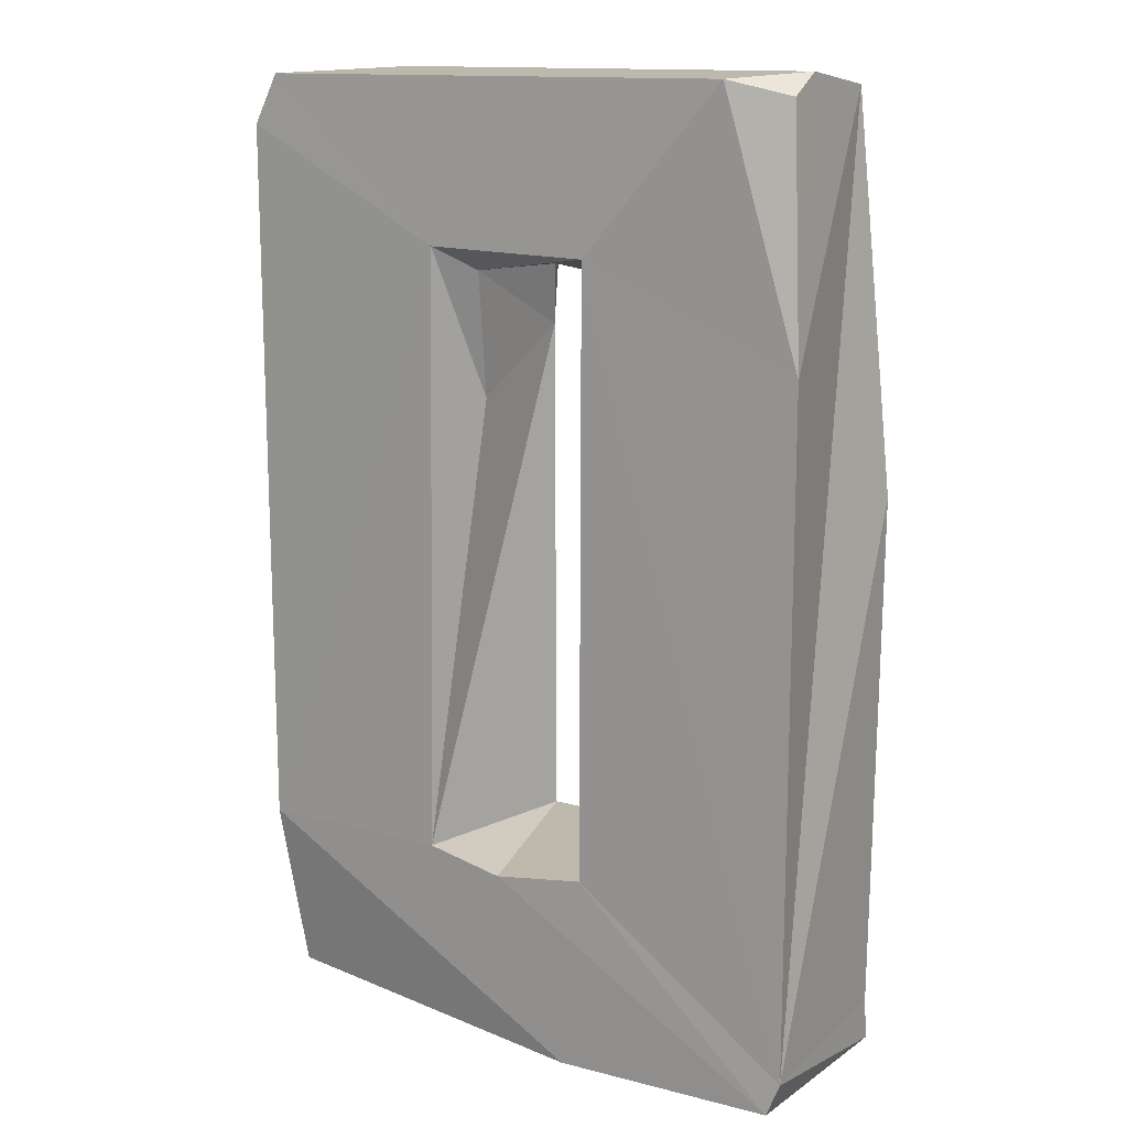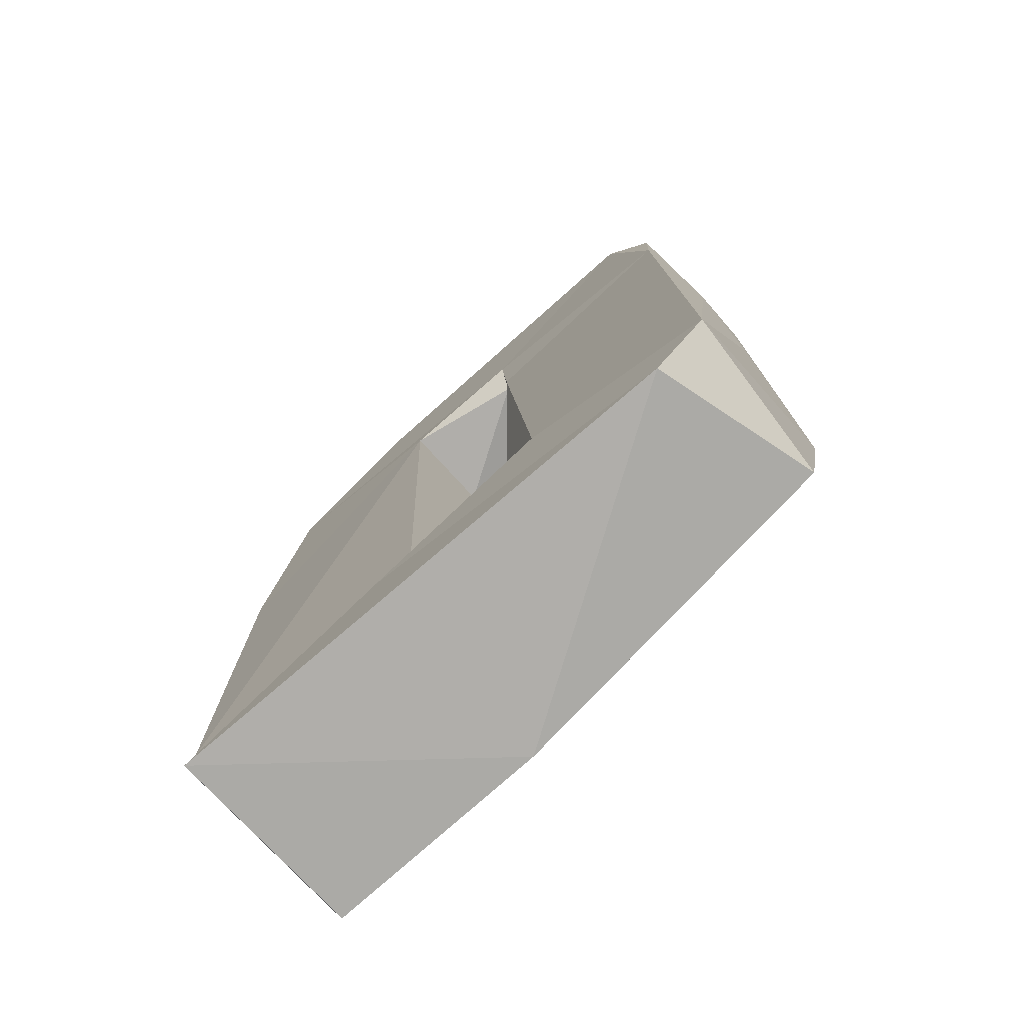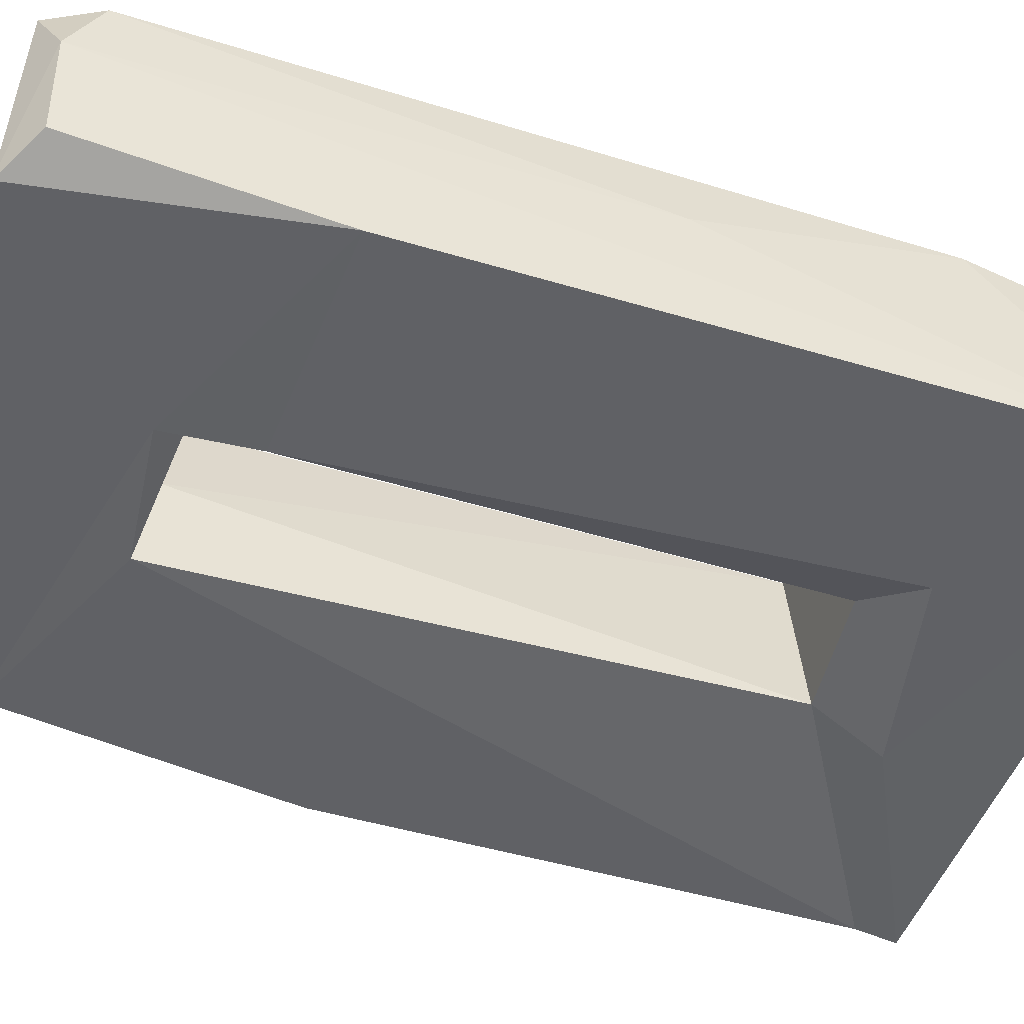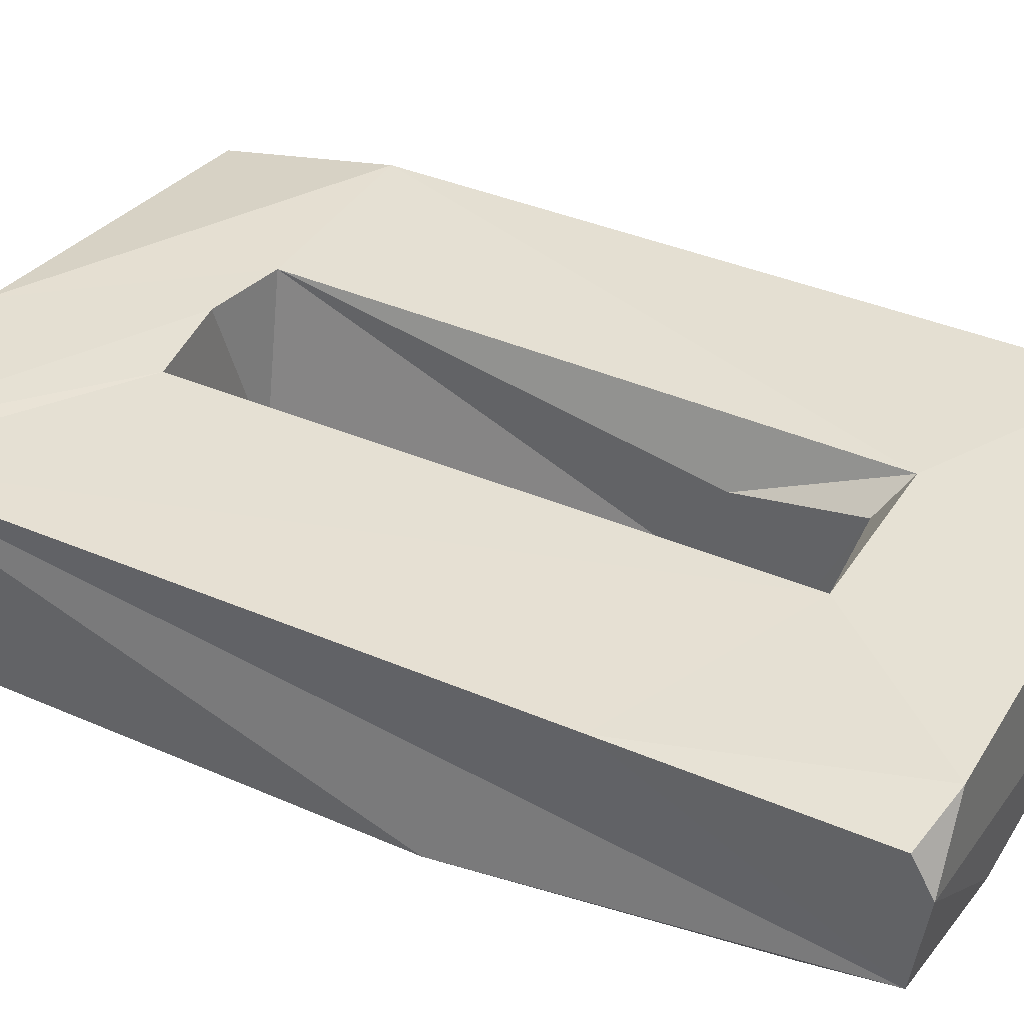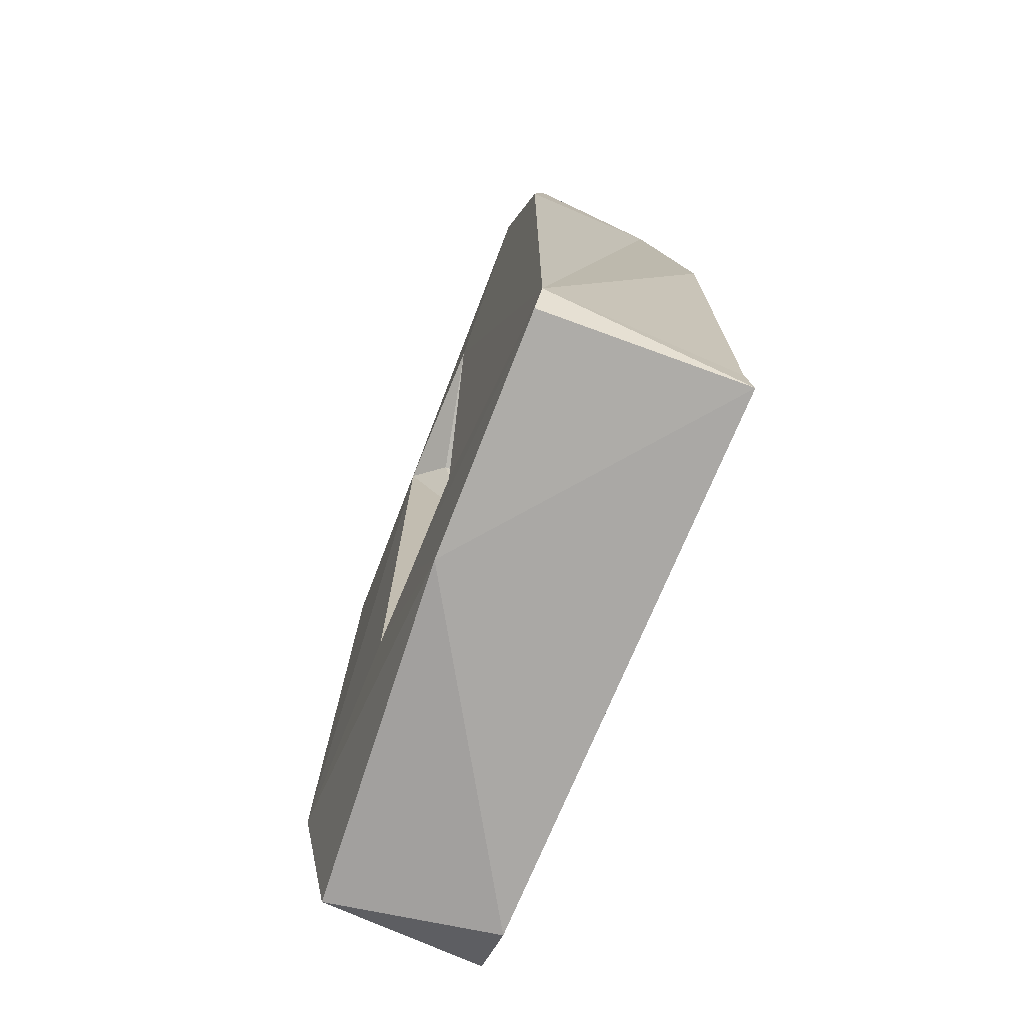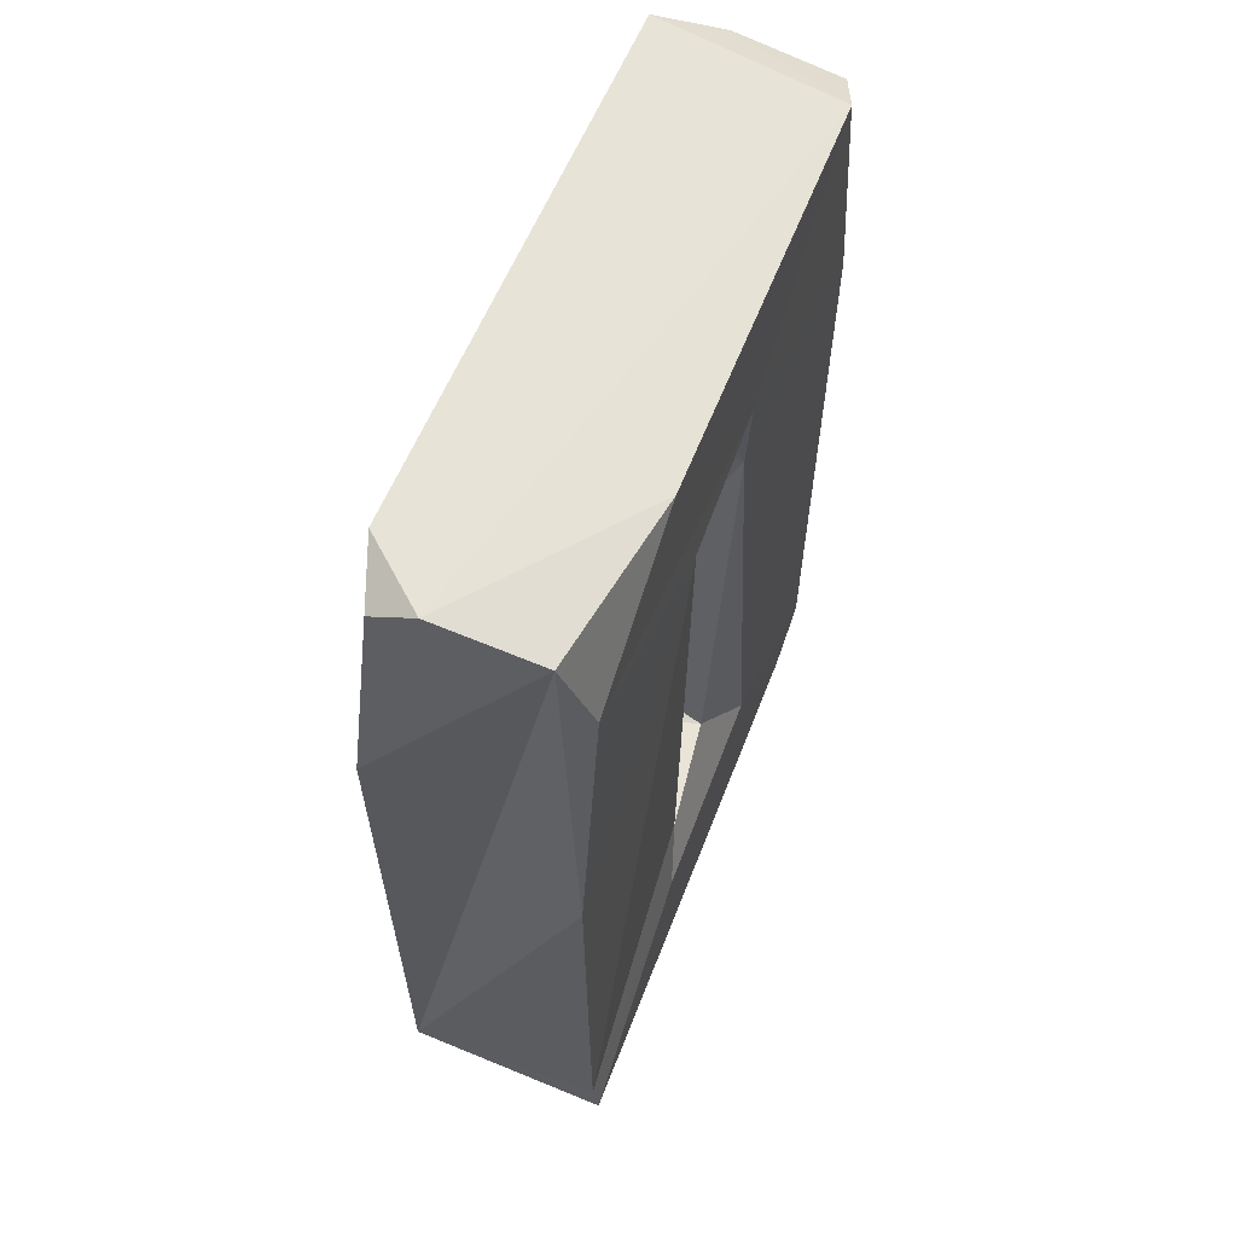
<metadata>
{"format":"obj","ext":"obj","renderer":"f3d","projection":"perspective","resolution":1024,"background":"white","views":[{"elev":14.0,"azim":33.4,"up":"+Y"},{"elev":-77.5,"azim":-138.3,"up":"+Y"},{"elev":-49.3,"azim":-108.6,"up":"+Z"},{"elev":38.1,"azim":118.5,"up":"+Z"},{"elev":-74.4,"azim":67.8,"up":"+Y"},{"elev":62.8,"azim":112.0,"up":"+Y"}]}
</metadata>
<code>
v 16.63 12.46 5.177
v 15.89 -25.85 5.324
v -16.45 -15.73 5.226
v 15.08 25.92 -3.696
v 4.411 17.44 5.25
v -5.402 -15.57 5.271
v -3.874 12.44 -4.807
v 3.602 16.57 -5.232
v -16.58 -24.41 -5.16
v 2.896 -15.61 -4.647
v 16.28 -25.72 -5.562
v -3.706 17.33 -5.071
v -16.49 24.81 -4.212
v 14.44 21.19 -5.196
v 16.63 4.918 -5.159
v -16.41 11.84 -5.189
v -6.073 -17.59 -5.245
v 4.537 -19.86 -5.219
v -15.56 26.15 4.663
v 15.52 25.58 4.017
v 12.3 26.37 5.225
v -4.867 17.58 5.28
v -3.821 9.228 1.89
v -15.83 -25.36 3.72
v -0.9487 -16.41 5.295
v 3.167 -26.42 5.17
v 4.334 -15.58 5.246
v 15.31 26.68 1.742
v -16.95 -2.132 1.379
v -3.115 16.27 3.529
v 16.59 -24.03 5.199
v -14.03 26.33 -5.173
v -16.96 25.04 1.366
v 3.427 15.95 0.01915
v -3.129 -15.29 -3.857
v 6.432 26.24 -5.205
v 16.28 -23.52 -5.241
v -13.6 -26.44 -5.132
v -16.92 23.43 4.768
v -3.264 15.92 -3.972
f 20 28 21
f 5 21 19 22
f 1 20 21
f 22 19 39
f 5 22 30
f 1 21 5
f 30 22 23
f 3 22 39
f 1 5 31
f 3 6 22
f 5 27 31
f 2 31 27
f 25 2 27
f 26 25 6
f 3 26 6
f 3 24 26
f 25 26 2
f 32 19 21 28
f 19 33 39
f 6 23 22
f 5 34 27
f 38 26 24
f 28 20 1
f 4 28 1
f 4 1 31
f 3 39 29
f 11 31 2
f 9 29 33
f 29 39 33
f 6 35 7
f 40 5 30
f 13 33 32
f 19 32 33
f 12 8 40
f 8 34 40
f 40 34 5
f 10 35 25 27
f 6 25 35
f 36 32 28
f 4 36 28
f 30 23 7
f 6 7 23
f 8 10 34
f 27 34 10
f 4 31 15
f 37 15 31
f 3 29 9
f 24 3 9
f 24 9 38
f 11 37 31
f 38 11 26
f 11 2 26
f 30 7 40
f 12 40 7
f 4 14 36
f 32 36 12
f 16 13 32
f 36 14 12
f 8 12 14
f 8 14 15
f 13 16 33
f 9 33 16
f 4 15 14
f 16 32 12
f 7 16 12
f 15 37 8
f 10 8 37
f 35 17 7
f 9 16 7 17
f 38 9 17
f 37 18 10
f 10 18 17 35
f 38 17 18
f 37 11 18
f 38 18 11

</code>
